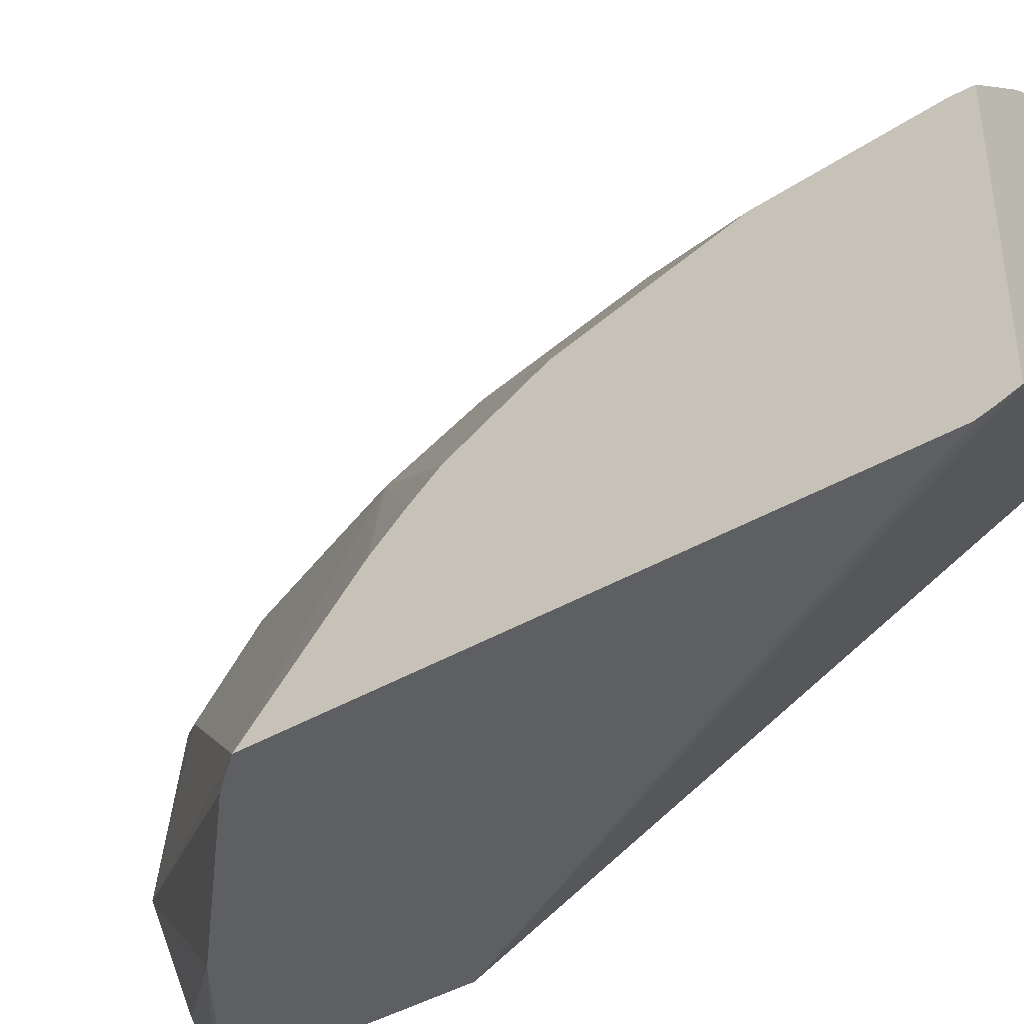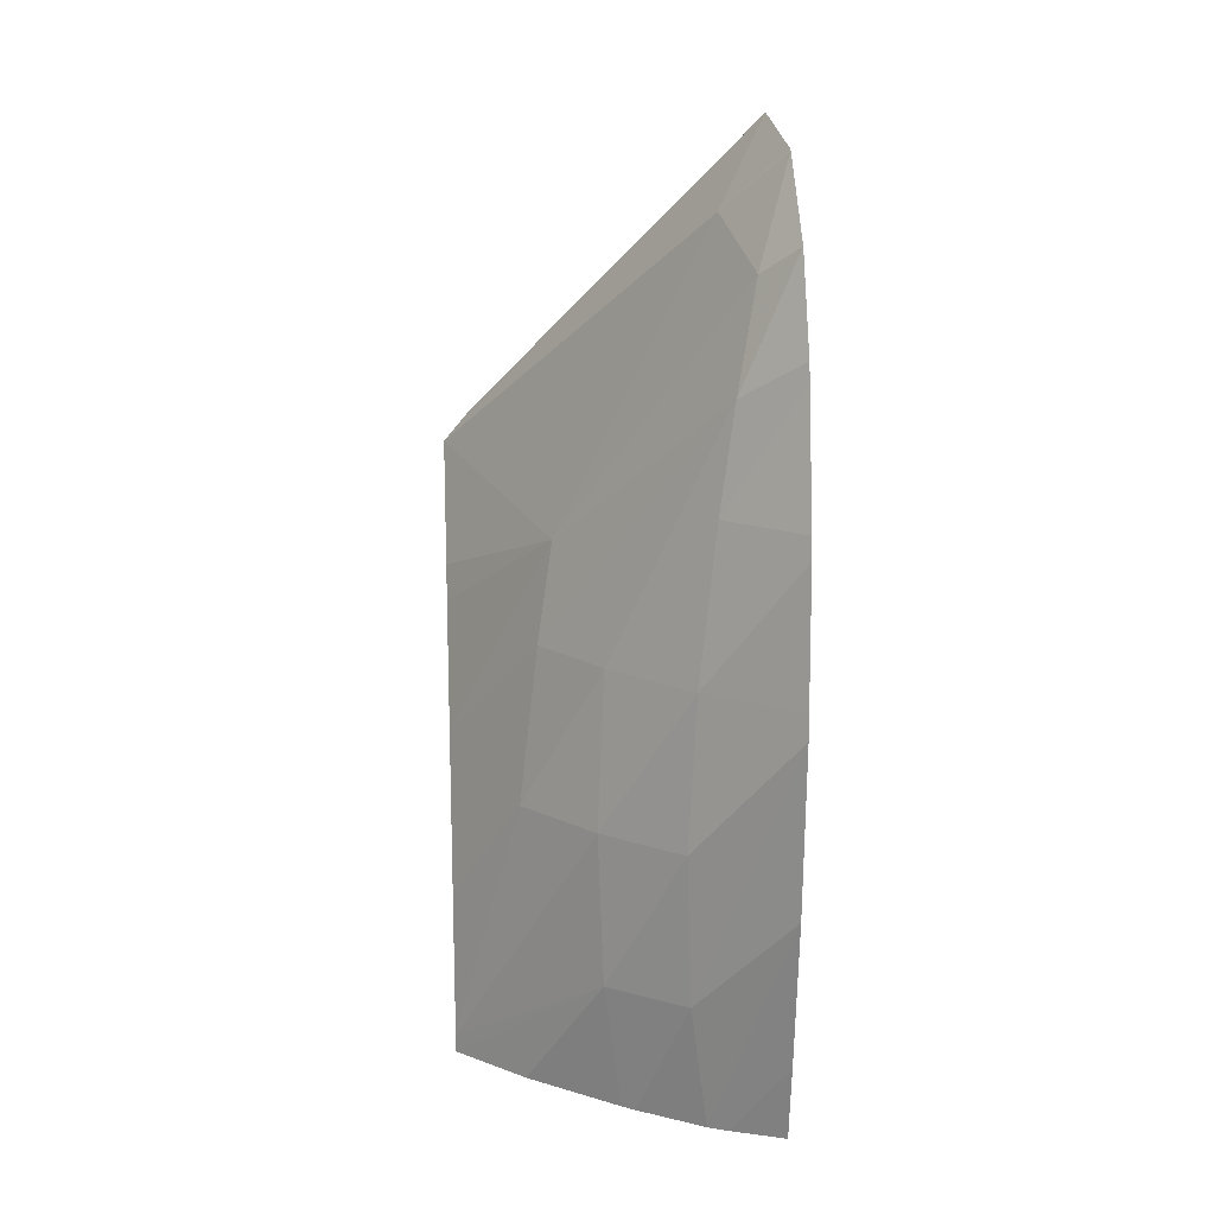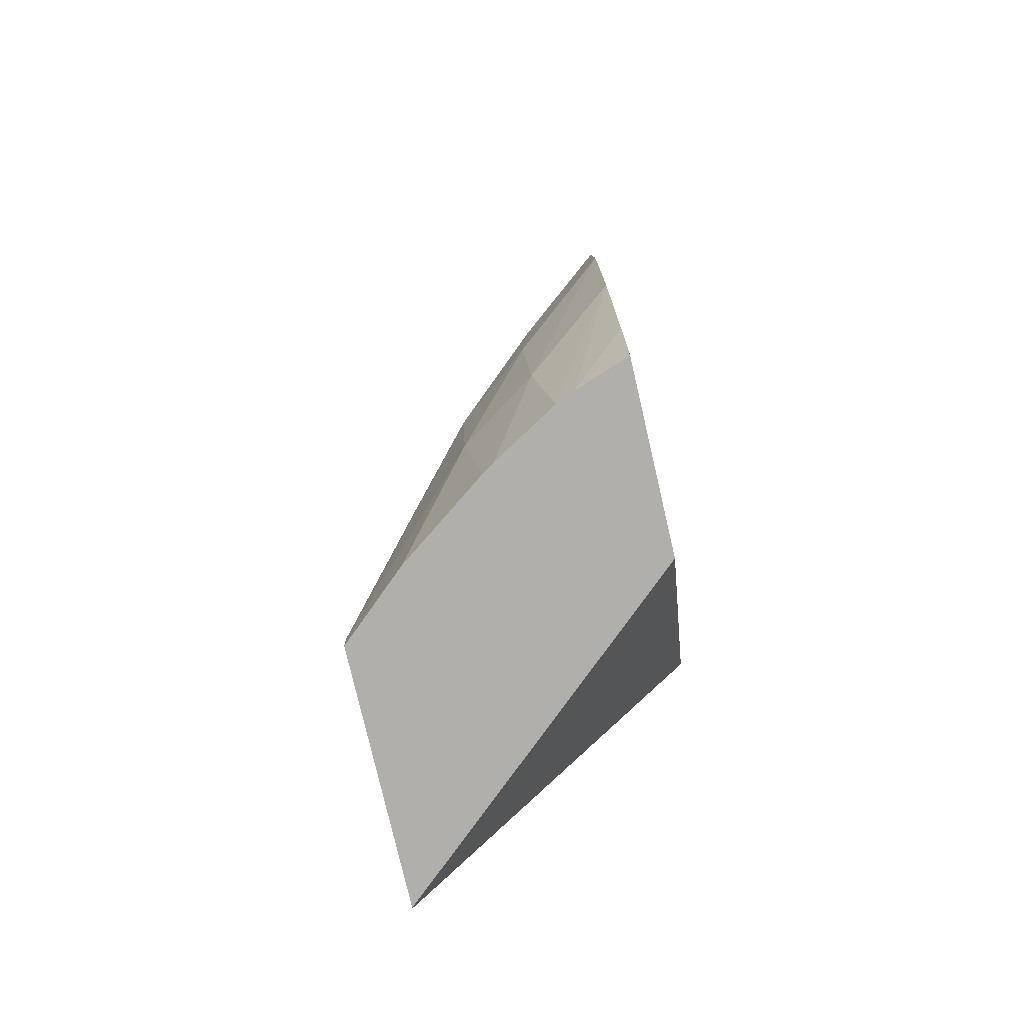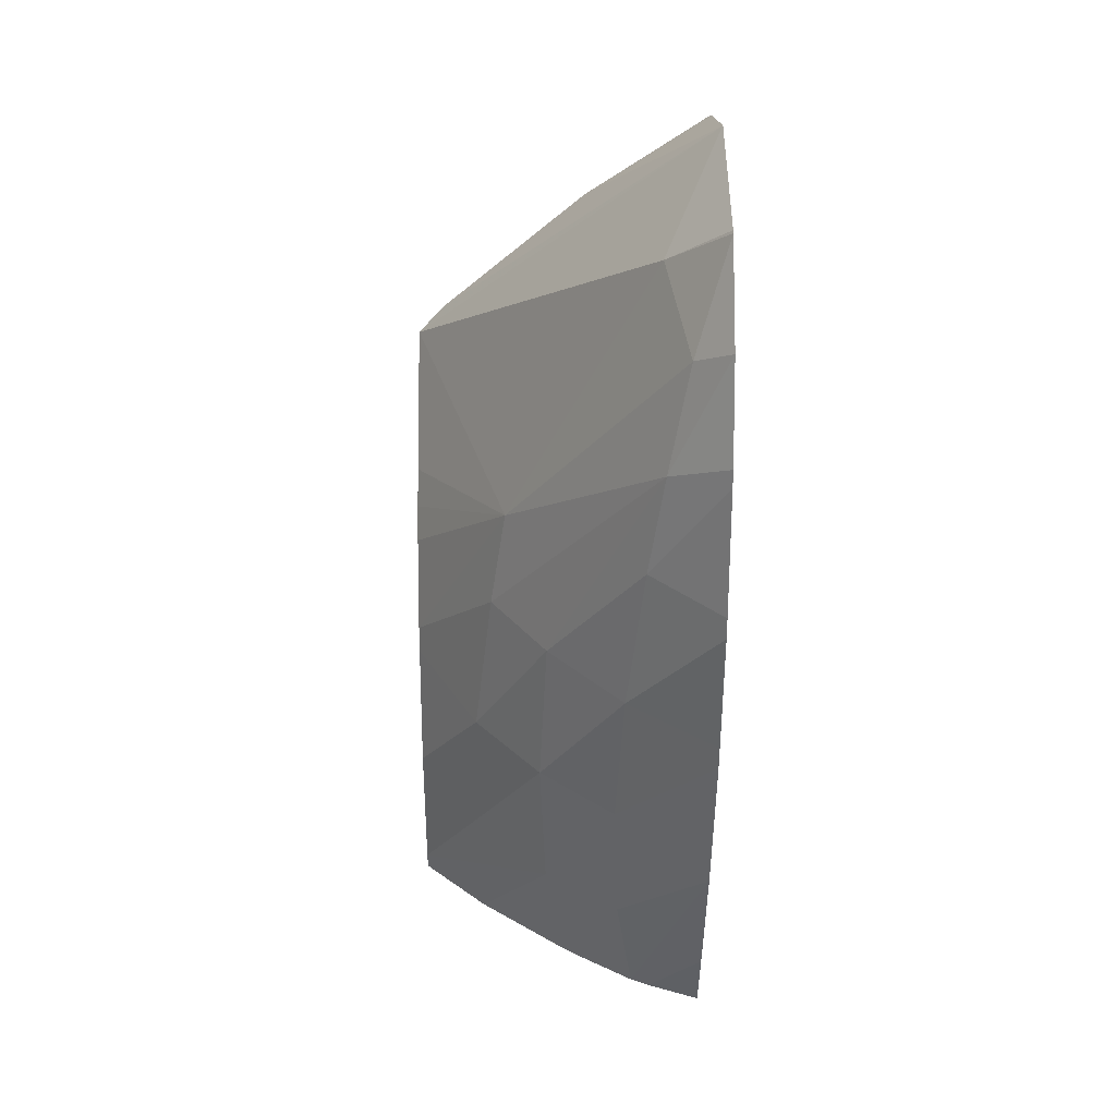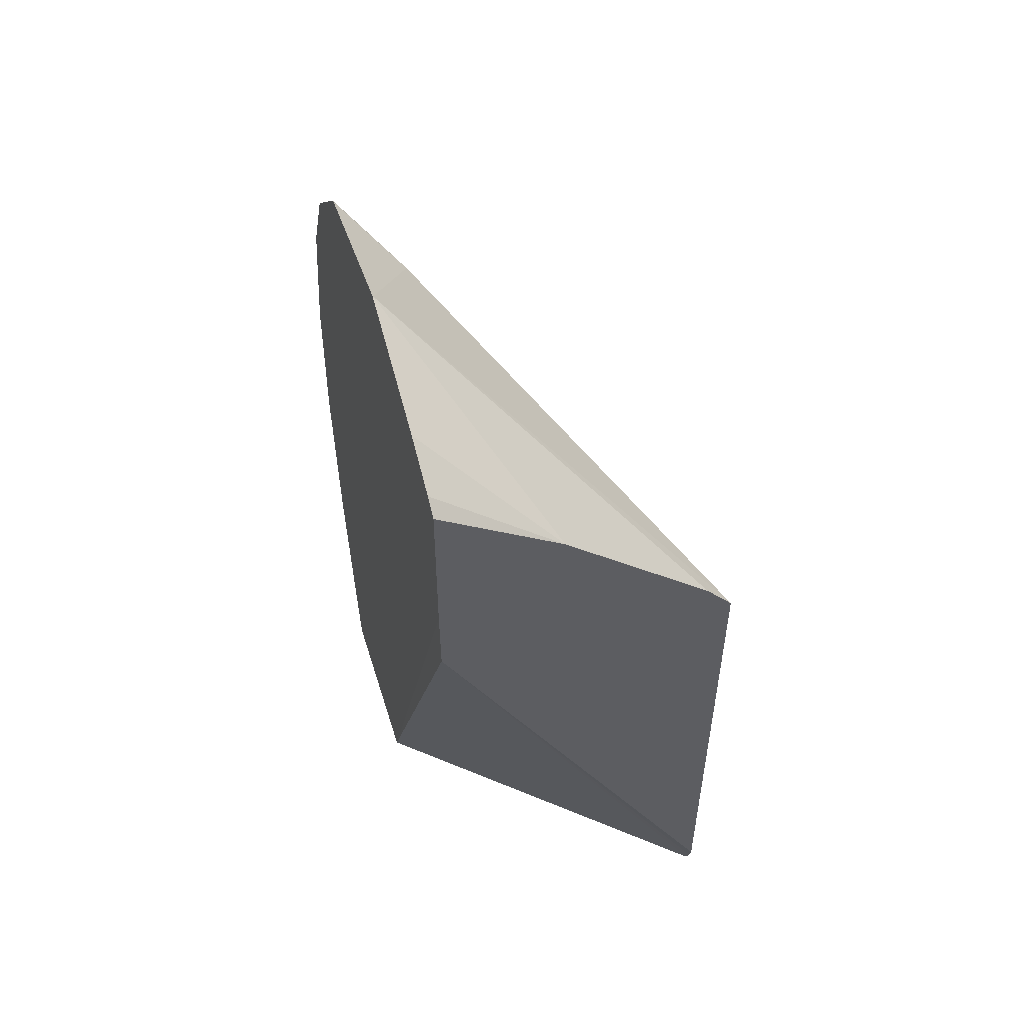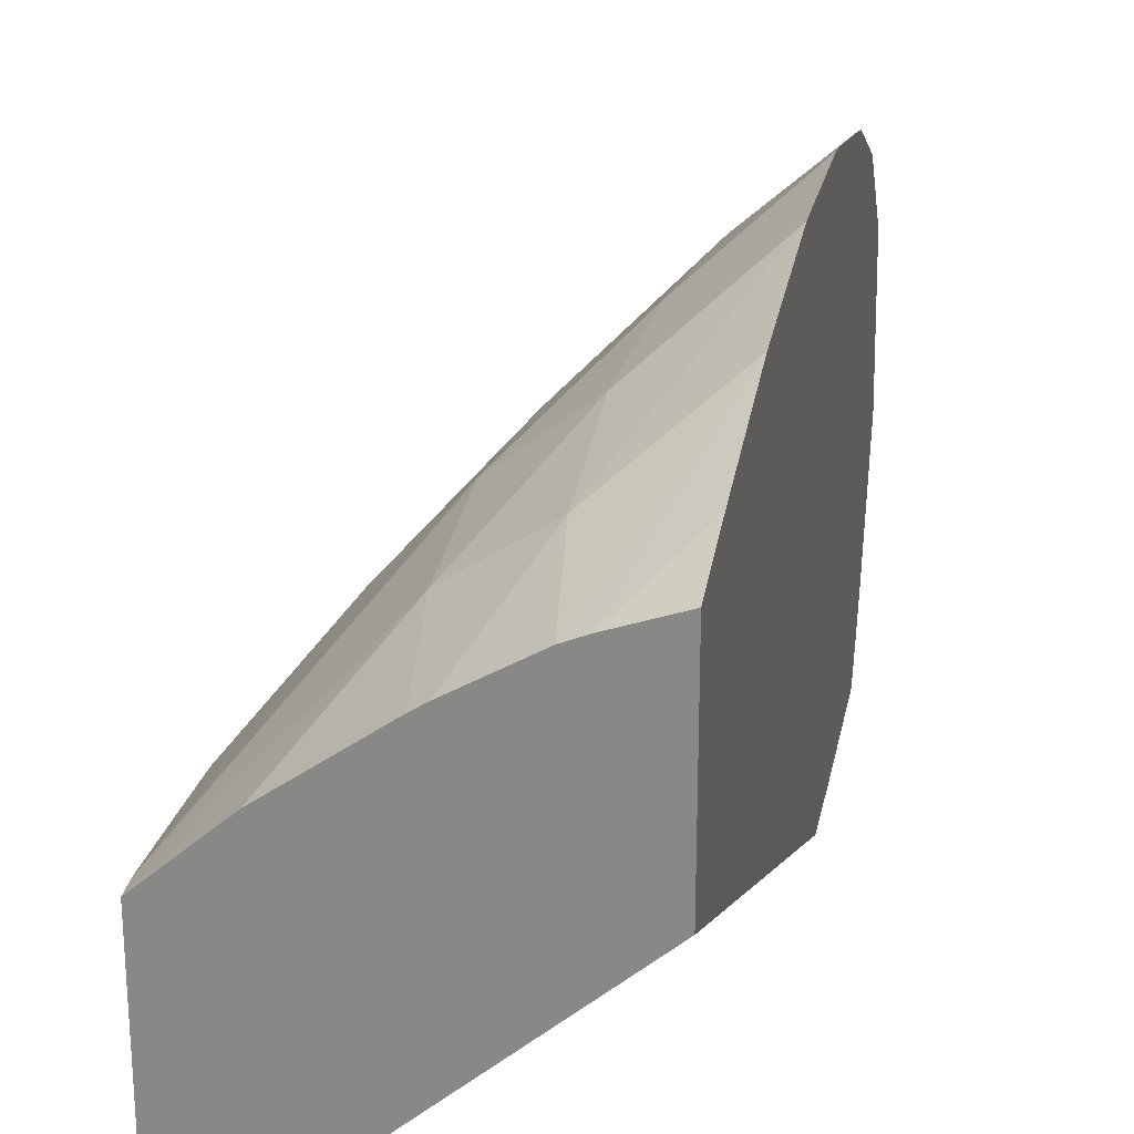
<metadata>
{"format":"obj","ext":"obj","renderer":"f3d","projection":"perspective","resolution":1024,"background":"white","views":[{"elev":-41.7,"azim":-54.8,"up":"+Z"},{"elev":15.8,"azim":-4.2,"up":"+Y"},{"elev":-78.3,"azim":13.1,"up":"+Y"},{"elev":38.6,"azim":-0.1,"up":"+Y"},{"elev":52.0,"azim":162.9,"up":"+Y"},{"elev":25.3,"azim":10.7,"up":"+Z"}]}
</metadata>
<code>
v 0.00055 0.1507 0.03442
v 0.00055 0.1509 0.03442
v -3.09e-06 0.1509 0.03402
v -5.164e-05 0.1499 0.03402
v -1.645e-05 0.149 0.03397
v 0.00055 0.1496 0.03433
v 0.00055 0.1517 0.03438
v -0.0004839 0.1509 0.03353
v -0.0005323 0.1499 0.03364
v 0.00055 0.1519 0.03435
v 0.0001053 0.1519 0.03395
v -0.0004971 0.149 0.03365
v -0.0003857 0.1482 0.03361
v -0.0003099 0.1482 0.03366
v 9.516e-05 0.1482 0.03389
v 0.0002158 0.1482 0.03395
v 0.00055 0.1487 0.03416
v 0.0002051 0.1525 0.03387
v -0.0008462 0.1509 0.03305
v -0.0009625 0.1499 0.03316
v -0.00102 0.149 0.03317
v 0.00055 0.1526 0.03417
v -0.001373 0.1483 0.03283
v -0.001373 0.1482 0.03282
v -0.0009467 0.1482 0.0332
v 0.00055 0.1482 0.03406
v 0.00055 0.1528 0.03414
v 0.00055 0.1533 0.03385
v 0.0003383 0.1531 0.03366
v -0.000748 0.1515 0.03292
v -0.001373 0.1502 0.03247
v -0.001373 0.15 0.03252
v -0.001373 0.1492 0.03275
v -0.001373 0.1482 0.0312
v 0.00055 0.1482 0.03289
v 0.00055 0.1538 0.03335
v 0.0001938 0.1534 0.03302
v -0.001373 0.1517 0.03114
v -0.001373 0.1511 0.03185
v -0.001373 0.1509 0.03202
v -0.001373 0.1507 0.03217
v -0.001373 0.1483 0.03116
v 0.0005468 0.1519 0.03114
v 0.00055 0.1524 0.03114
v 0.00055 0.1538 0.03333
v 0.00055 0.1539 0.03235
v 0.0005457 0.1539 0.03235
v -0.001199 0.1519 0.03114
v -0.001373 0.1484 0.03114
v 0.00055 0.1534 0.03114
v 0.00055 0.1536 0.03155
v -0.0002333 0.1528 0.03114
v 0.00055 0.1534 0.03124
f 1 2 3
f 1 3 4
f 1 4 5
f 1 5 6
f 1 6 17
f 1 17 26
f 1 26 35
f 1 35 44
f 1 44 50
f 1 50 53
f 1 53 51
f 1 51 46
f 1 46 45
f 1 45 36
f 1 36 28
f 1 28 27
f 1 27 22
f 1 22 10
f 1 10 7
f 1 7 2
f 2 7 3
f 3 8 9
f 3 9 4
f 3 7 10
f 3 10 11
f 3 11 8
f 4 9 12
f 4 12 5
f 5 12 13
f 5 13 14
f 5 14 15
f 5 15 6
f 6 15 16
f 6 16 17
f 8 11 18
f 8 18 19
f 8 19 20
f 8 20 9
f 9 20 21
f 9 21 12
f 10 22 11
f 11 22 18
f 12 21 23
f 12 23 24
f 12 24 25
f 12 25 13
f 13 25 24
f 13 24 34
f 13 34 35
f 13 35 26
f 13 26 16
f 13 16 15
f 13 15 14
f 16 26 17
f 18 22 27
f 18 27 28
f 18 28 29
f 18 29 30
f 18 30 19
f 19 30 31
f 19 31 20
f 20 31 32
f 20 32 33
f 20 33 23
f 20 23 21
f 23 33 32
f 23 32 31
f 23 31 41
f 23 41 40
f 23 40 39
f 23 39 38
f 23 38 49
f 23 49 42
f 23 42 34
f 23 34 24
f 28 36 29
f 29 36 37
f 29 37 30
f 30 38 39
f 30 39 40
f 30 40 41
f 30 41 31
f 30 37 38
f 34 42 43
f 34 43 35
f 35 43 44
f 36 45 37
f 37 45 46
f 37 46 47
f 37 47 38
f 38 47 48
f 38 48 52
f 38 52 50
f 38 50 44
f 38 44 43
f 38 43 49
f 42 49 43
f 46 51 52
f 46 52 48
f 46 48 47
f 50 52 53
f 51 53 52

</code>
